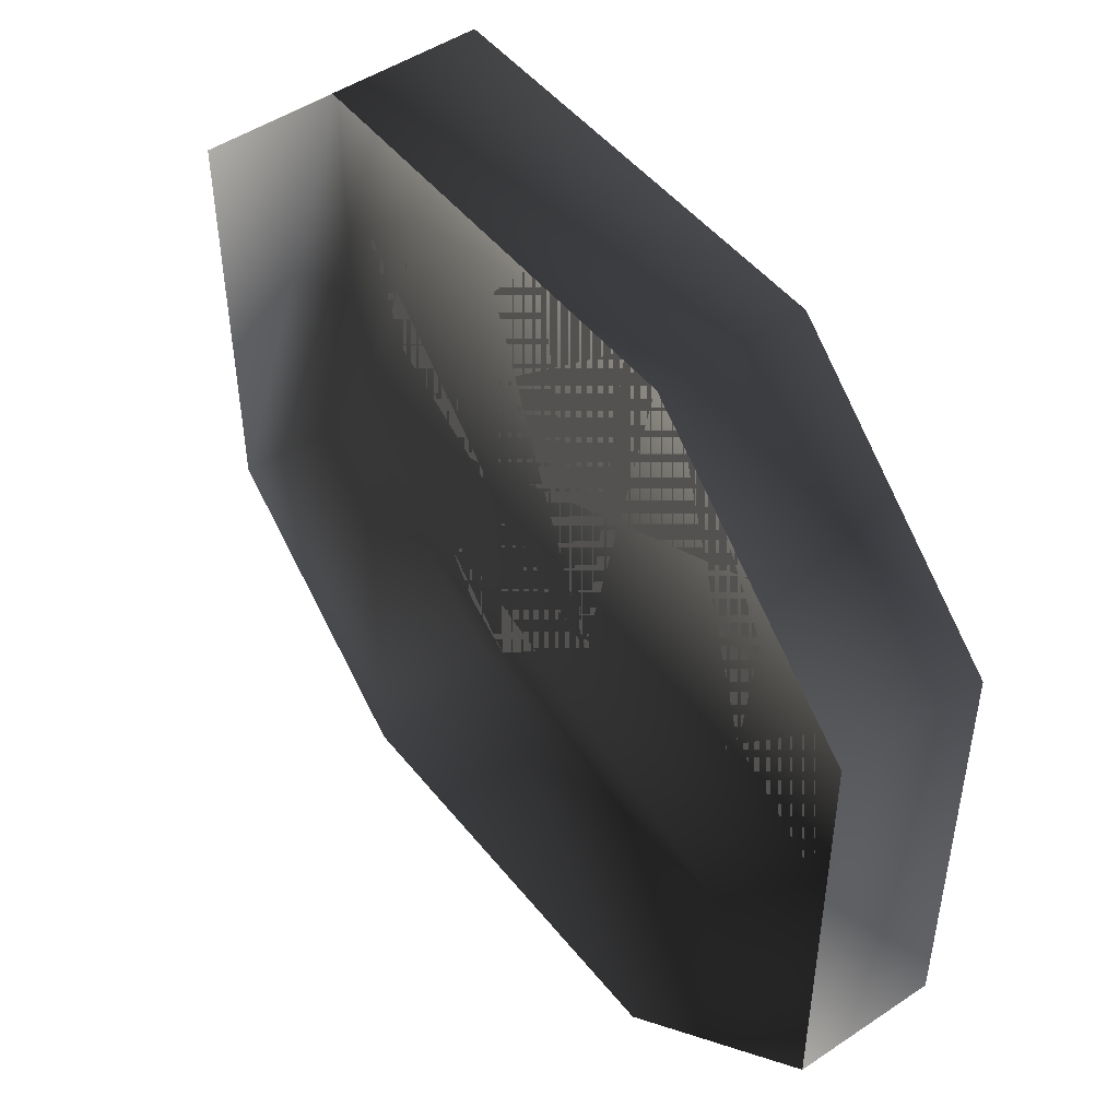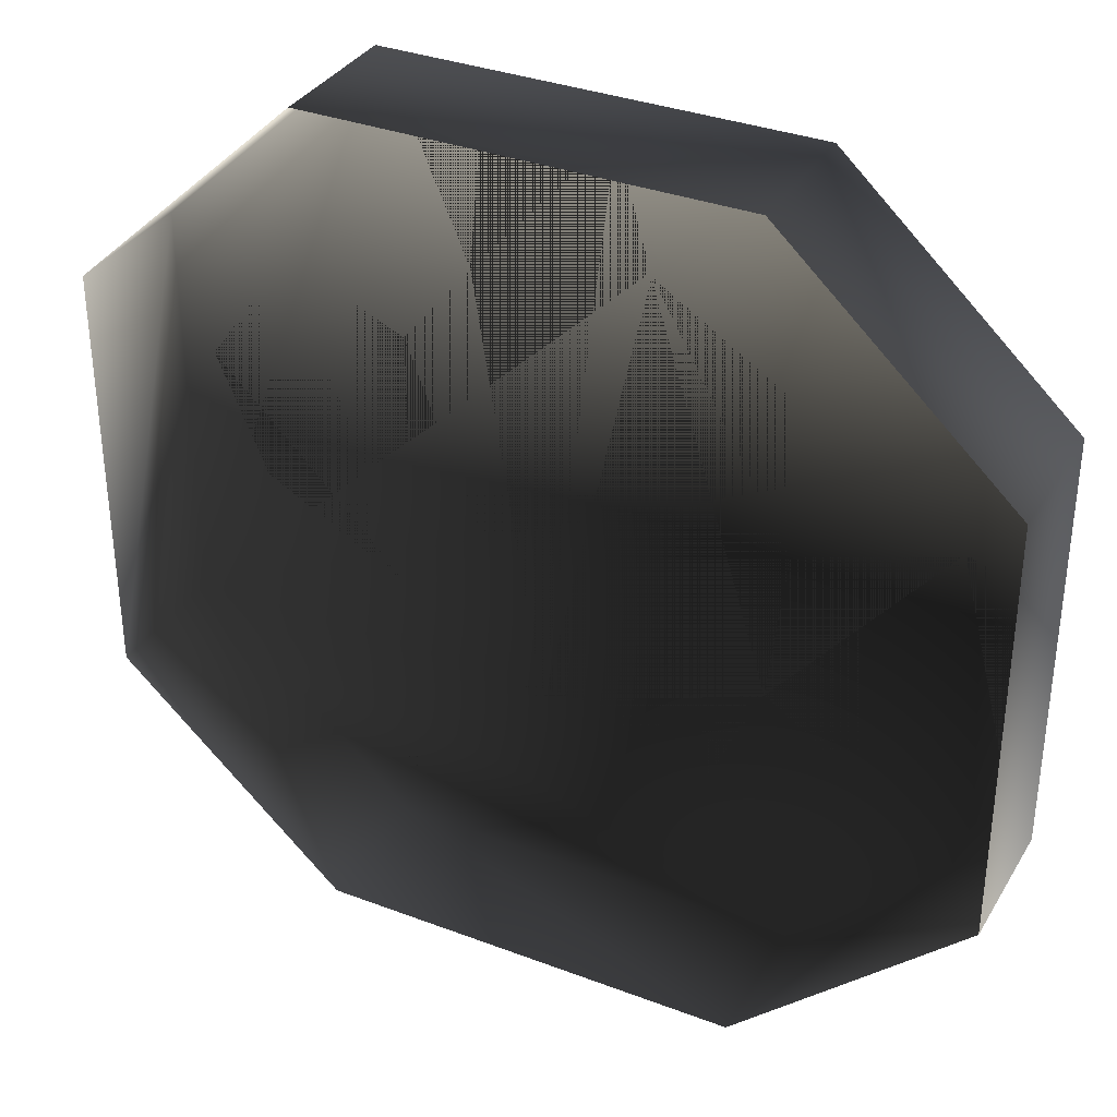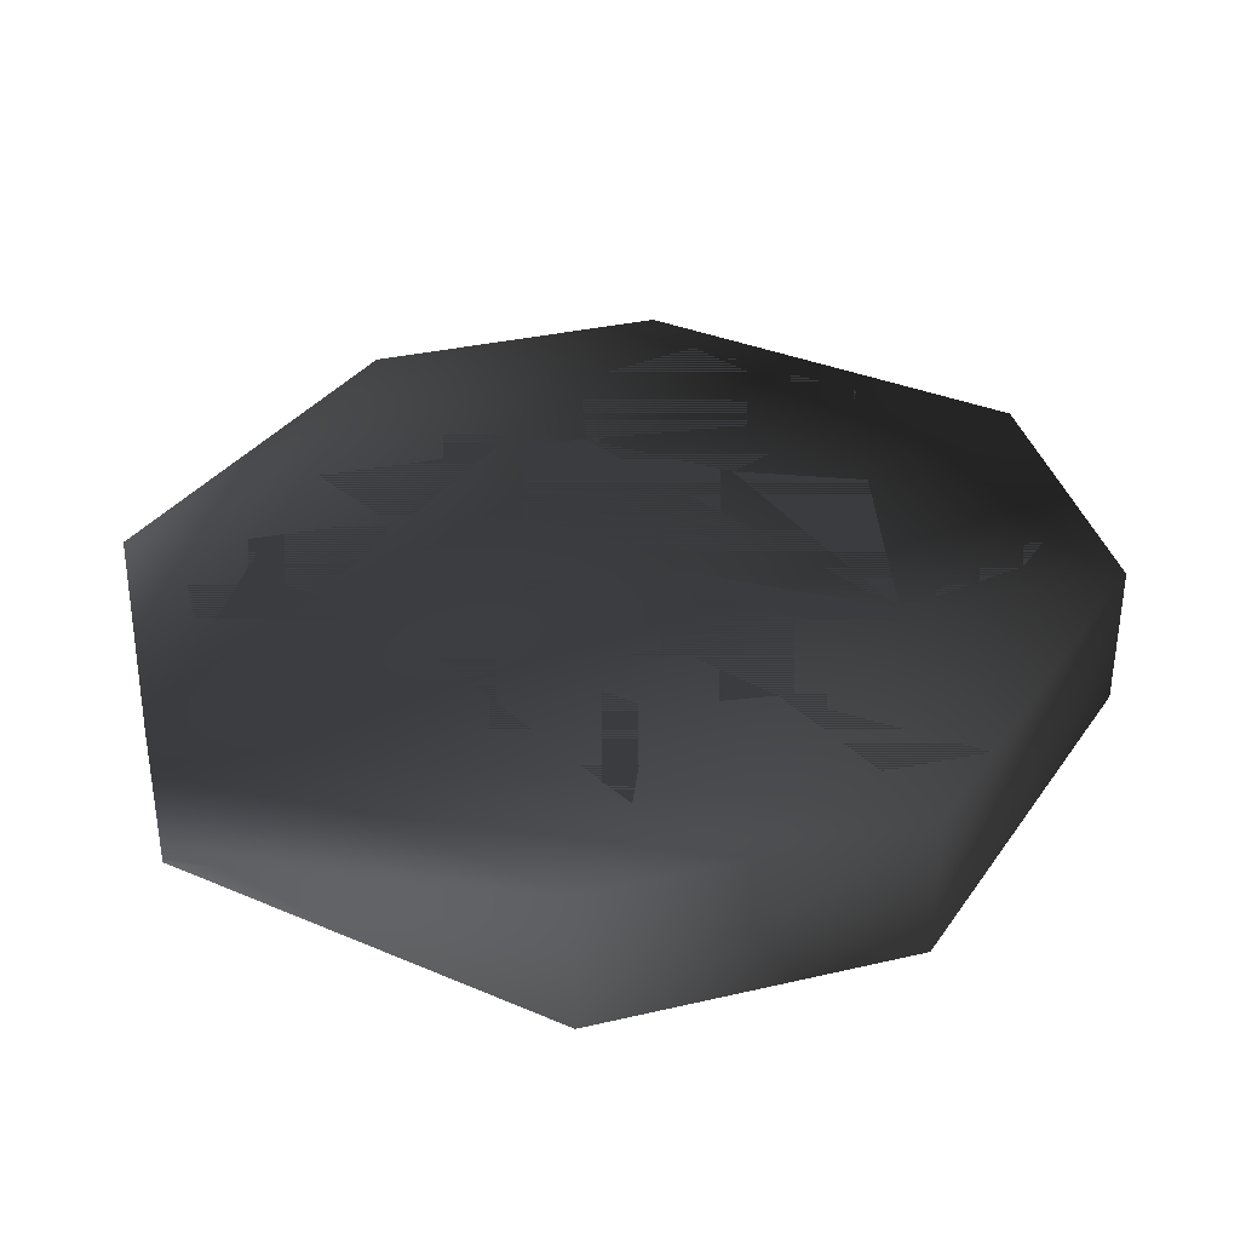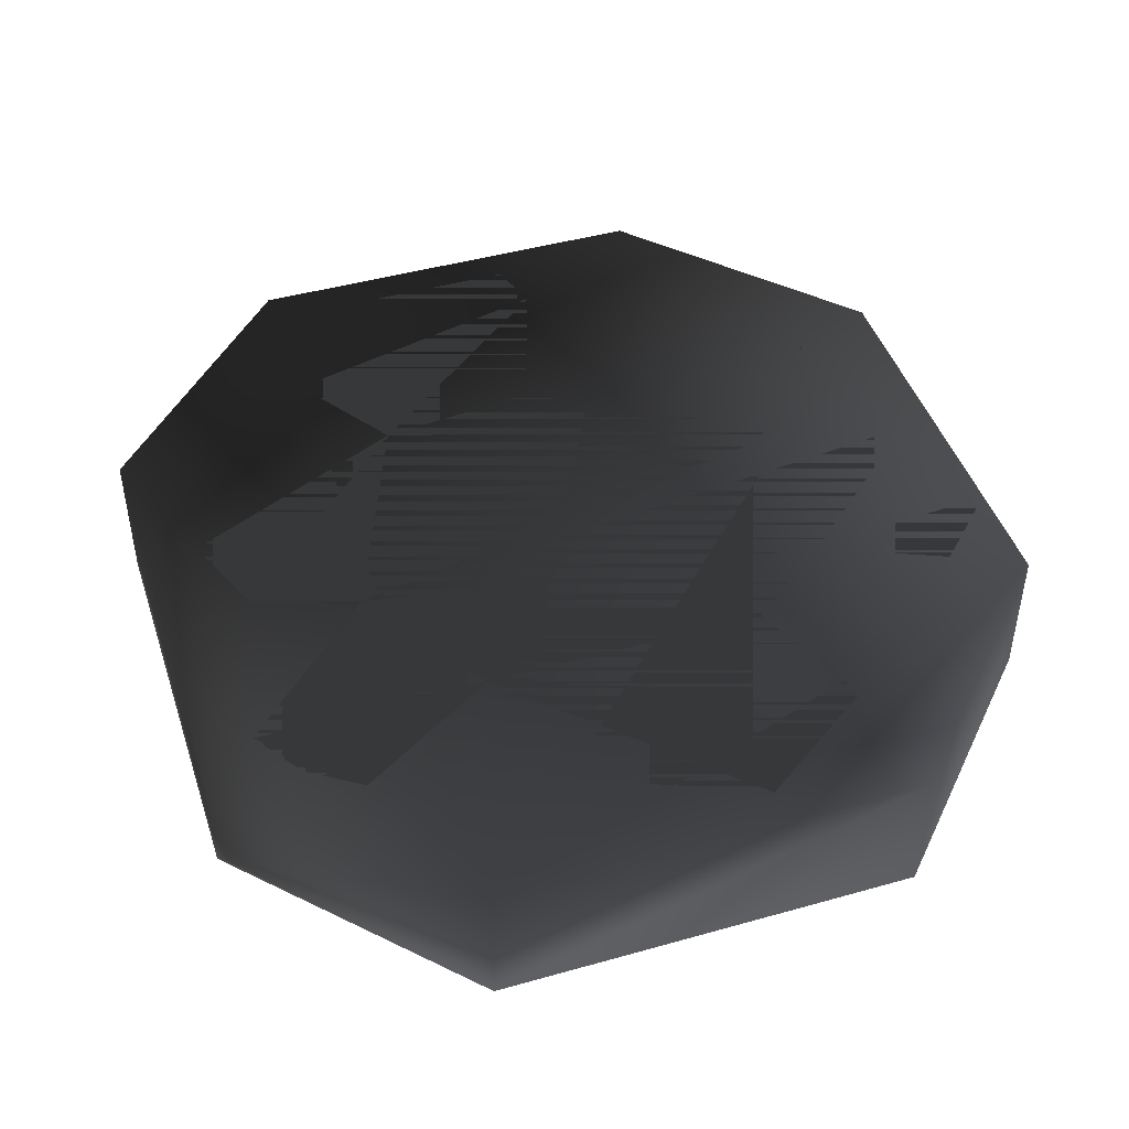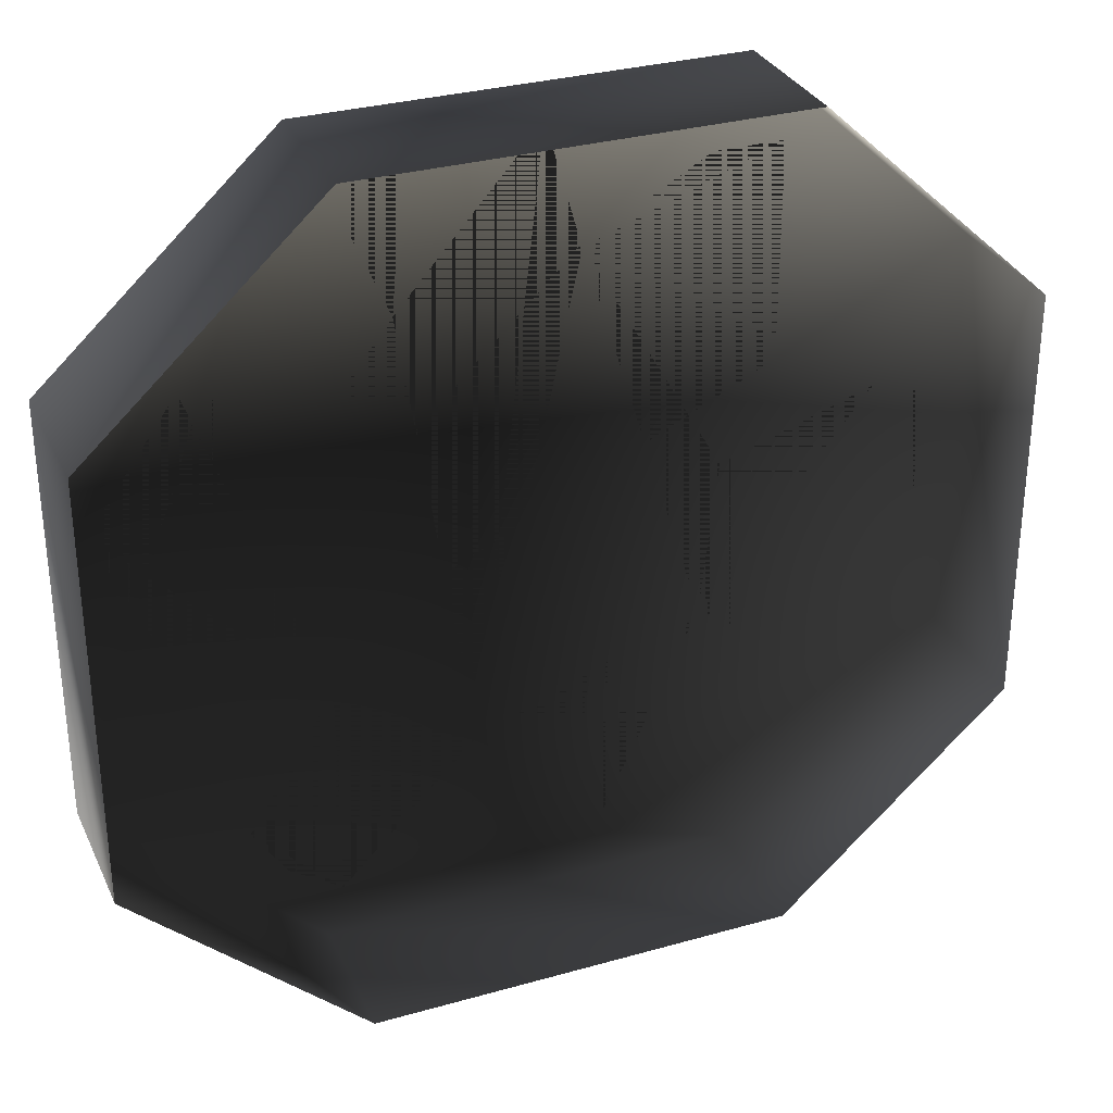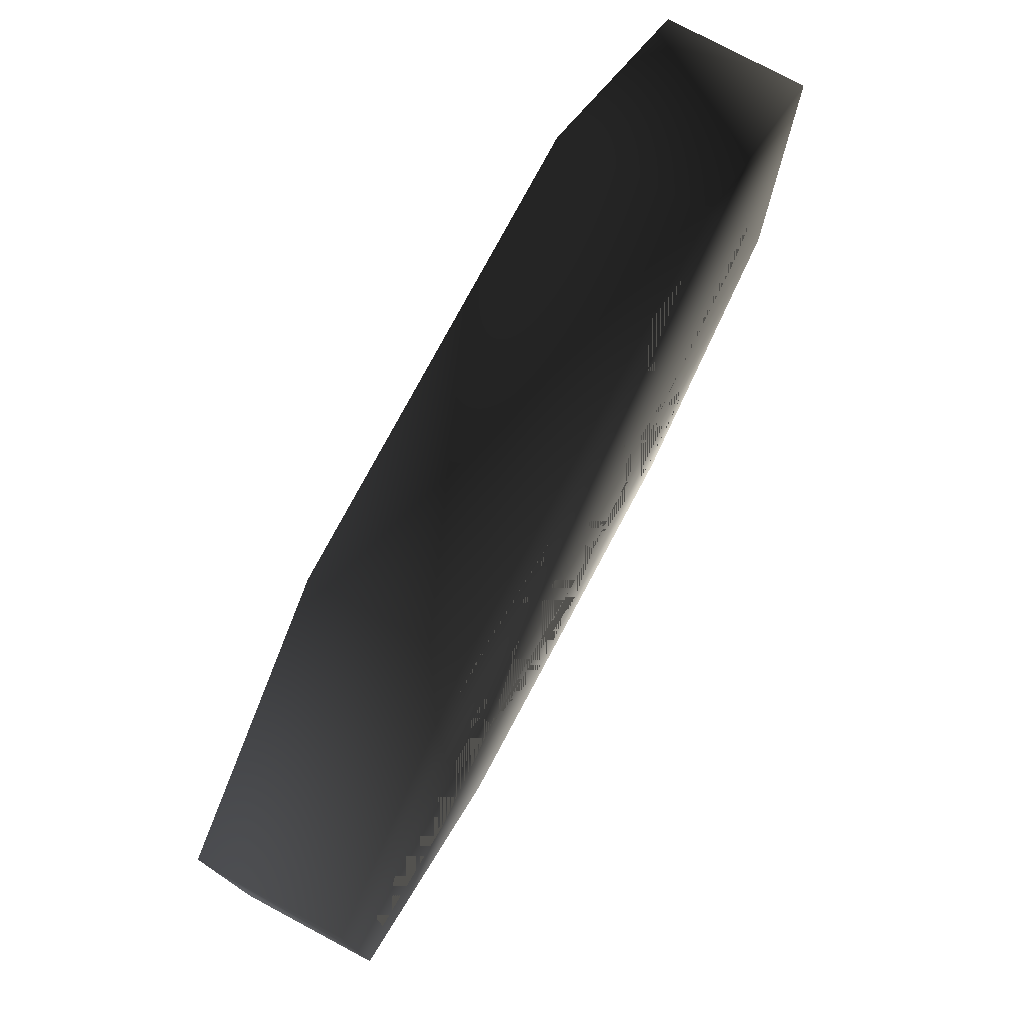
<metadata>
{"format":"obj","ext":"obj","renderer":"f3d","projection":"perspective","resolution":1024,"background":"white","views":[{"elev":48.5,"azim":53.2,"up":"+Z"},{"elev":34.4,"azim":27.0,"up":"+Z"},{"elev":34.1,"azim":-60.1,"up":"+Y"},{"elev":45.3,"azim":-108.0,"up":"+Y"},{"elev":31.3,"azim":-22.0,"up":"+Z"},{"elev":76.9,"azim":118.1,"up":"+Z"}]}
</metadata>
<code>
o 2457
v -11 8 -21
v -14 8 -19
v -16 8 -16
v -11 8 -8
v -3 8 -13
v -11 8 8
v -7 8 13
v 1 8 22
v 3 8 15
v 10 8 -8
v -1 8 -19
v 4 8 -21
v -20 8 -3
v -23 8 4
v -18 8 11
v -10 8 20
v -6 8 24
v 10 8 19
v 14 8 19
v 14 8 8
v 11 8 1
v 20 8 4
v 16 8 -12
v 23 8 -8
v 23 8 3
v -25 0 -12
v -25 0 12
v -25 8 12
v -25 8 -12
v -12 0 -24
v -12 8 -24
v 12 0 -24
v 12 8 -24
v 25 0 -12
v 25 8 -12
v 25 0 12
v 25 8 12
v 12 0 24
v 12 8 24
v -12 0 24
v -12 8 24
f 1 2 3
f 1 3 4
f 1 4 5
f 5 4 6
f 5 6 7
f 5 7 8
f 5 8 9
f 5 9 10
f 5 10 11
f 11 10 12
f 4 13 14
f 4 14 15
f 4 15 6
f 7 16 17
f 7 17 8
f 9 18 19
f 9 19 20
f 9 20 21
f 9 21 10
f 10 21 22
f 10 22 23
f 23 22 24
f 24 22 25
f 26 27 28
f 26 28 29
f 26 29 30
f 30 29 31
f 30 31 32
f 32 31 33
f 32 33 34
f 34 33 35
f 34 35 36
f 36 35 37
f 36 37 38
f 38 37 39
f 38 39 40
f 40 39 41
f 40 41 27
f 27 41 28
f 28 41 29
f 29 41 39
f 29 39 37
f 29 37 35
f 29 35 33
f 29 33 31

</code>
